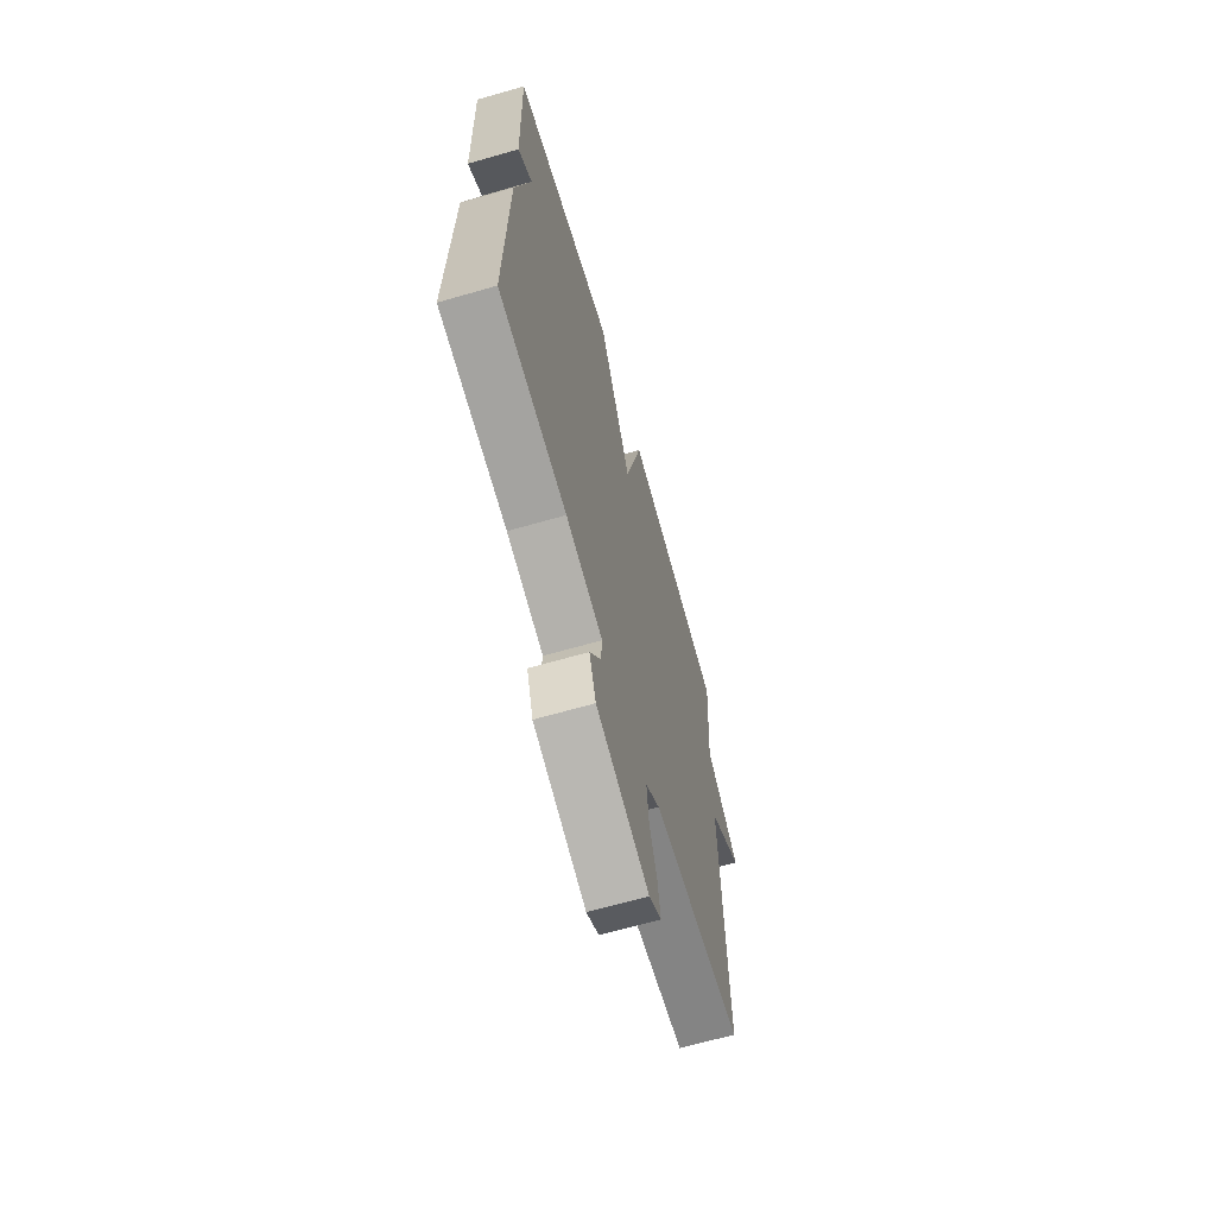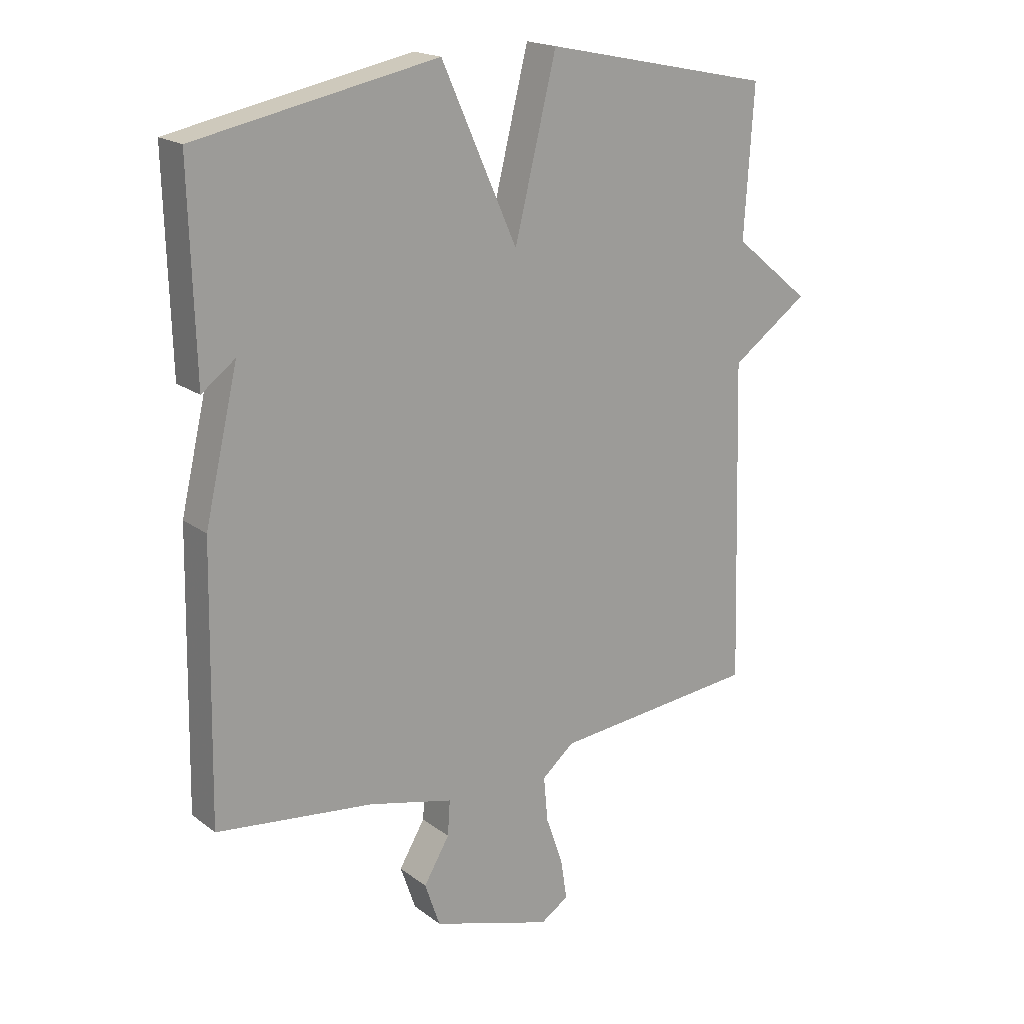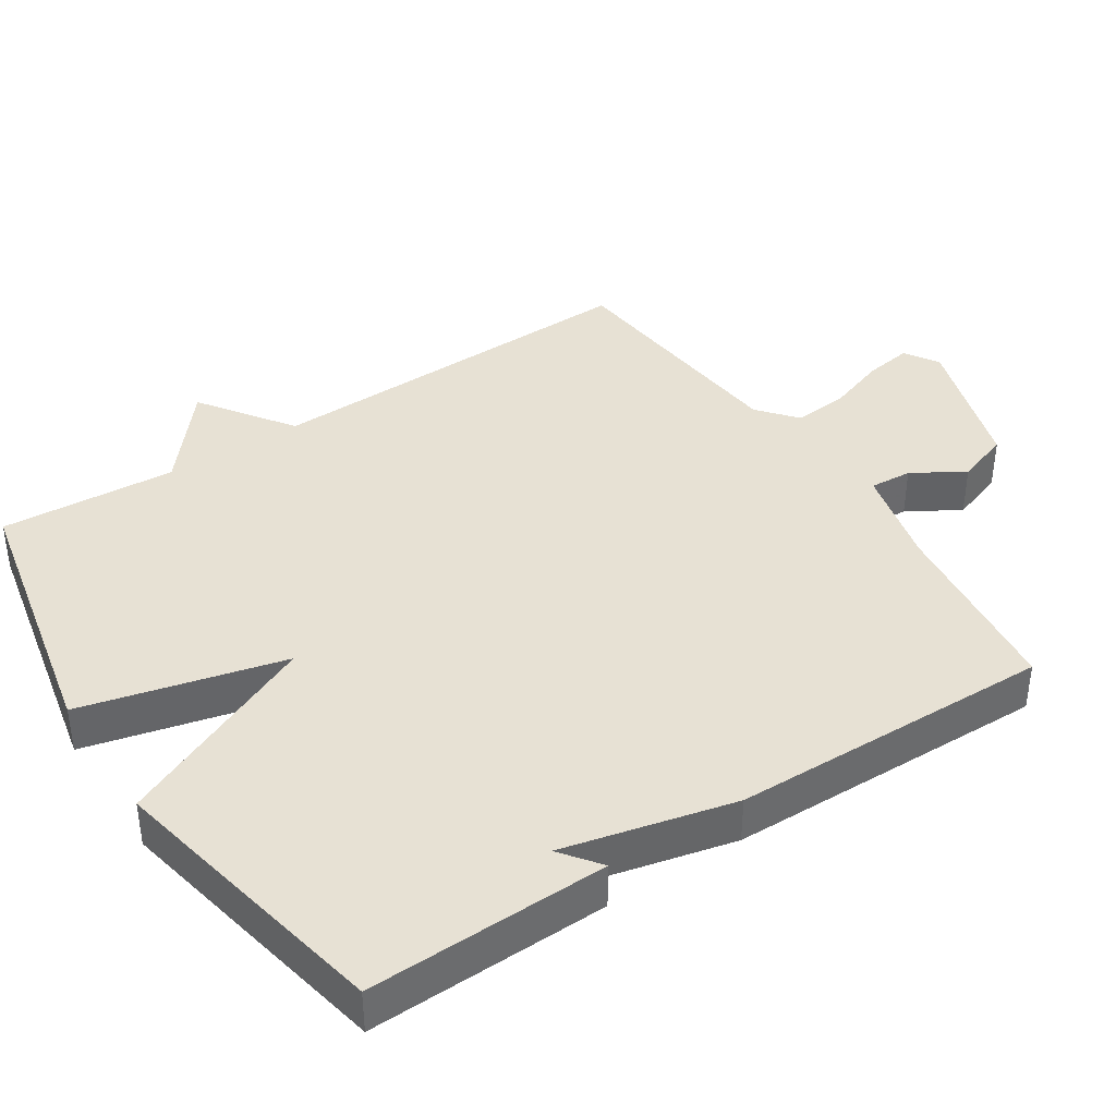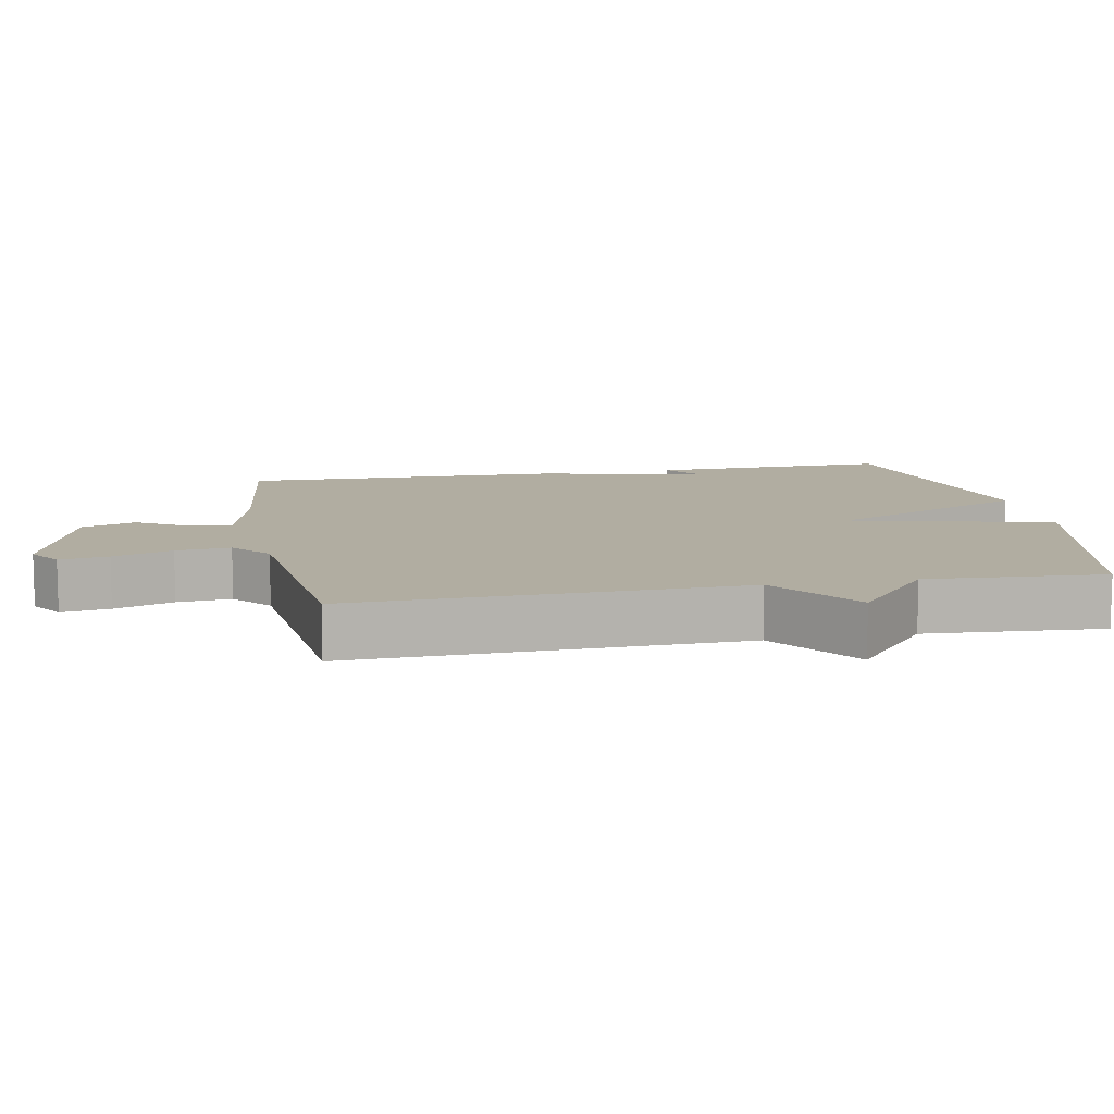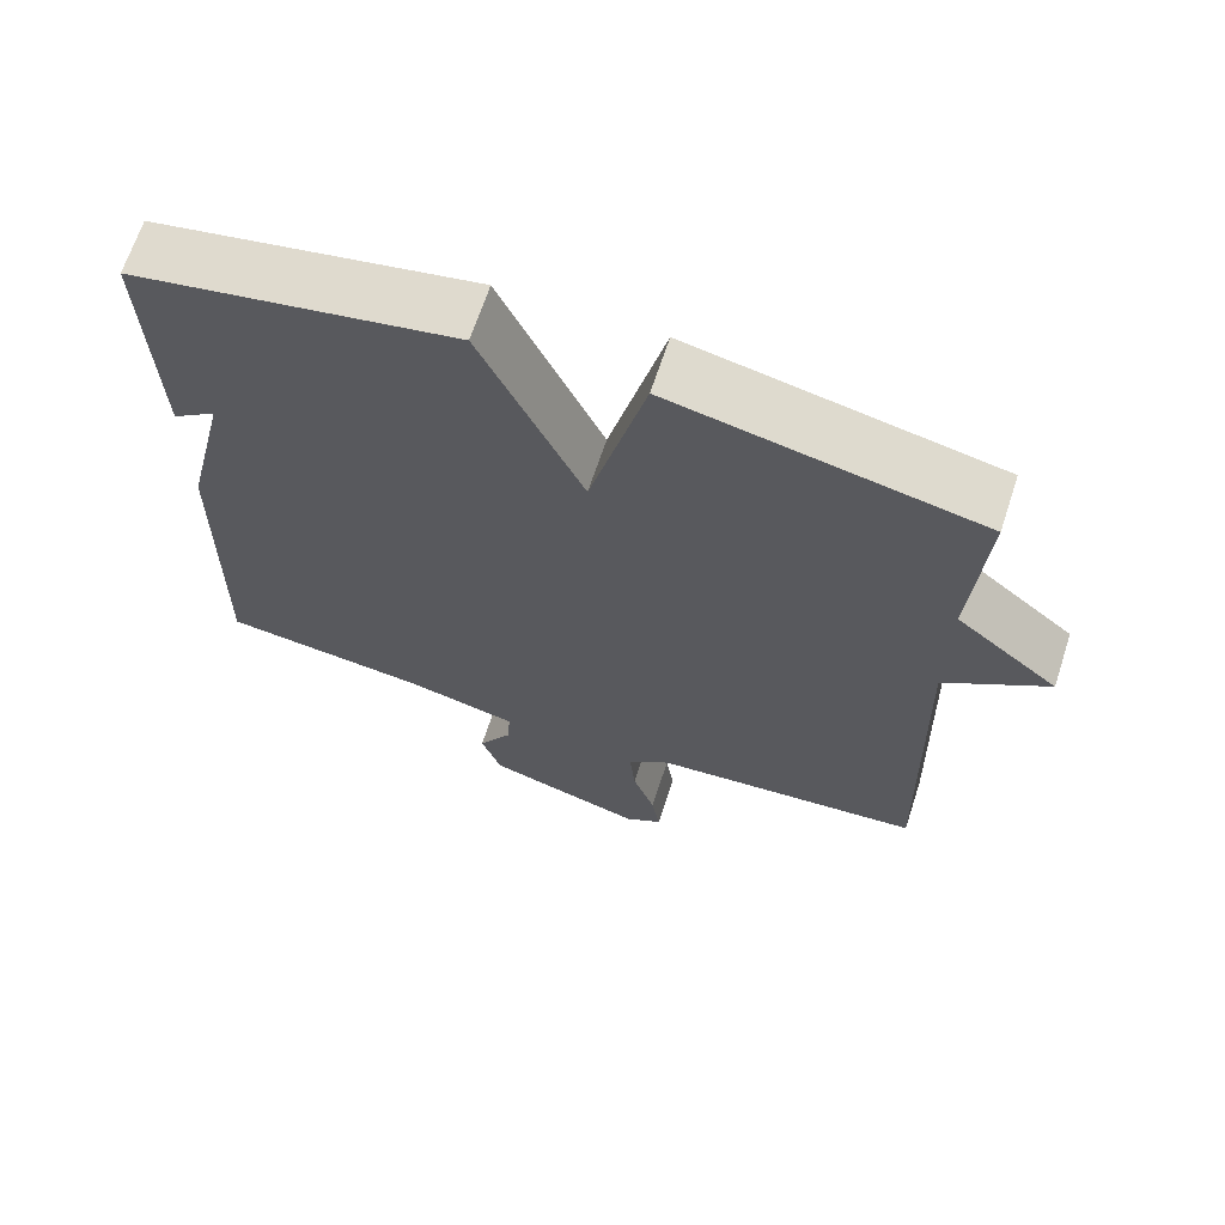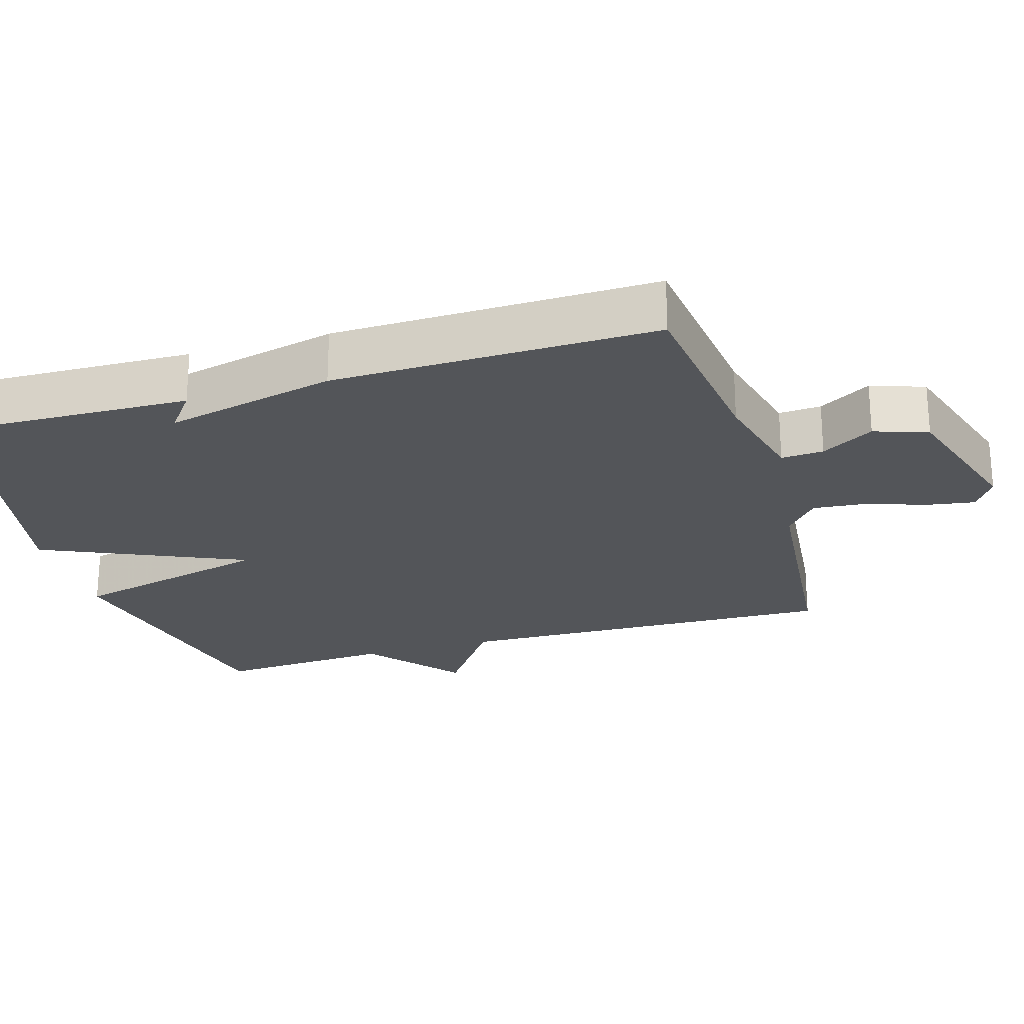
<metadata>
{"format":"obj","ext":"obj","renderer":"f3d","projection":"perspective","resolution":1024,"background":"white","views":[{"elev":-66.6,"azim":106.1,"up":"+Z"},{"elev":18.8,"azim":144.1,"up":"+Z"},{"elev":39.6,"azim":56.8,"up":"+Y"},{"elev":10.3,"azim":-100.9,"up":"+Y"},{"elev":67.3,"azim":-161.8,"up":"+Z"},{"elev":-24.0,"azim":106.7,"up":"+Y"}]}
</metadata>
<code>
v 0.5 0.07 -0.5
v 0.232 0.07 -0.532
v 0.088 0.07 -0.567
v 0.092 0.07 -0.627
v 0.136 0.07 -0.701
v 0.11 0.07 -0.777
v -0.095 0.07 -0.841
v -0.143 0.07 -0.81
v -0.132 0.07 -0.741
v -0.103 0.07 -0.657
v -0.096 0.07 -0.58
v -0.151 0.07 -0.534
v -0.5 0.07 -0.5
v -0.484 0.07 0.049
v -0.615 0.07 0.141
v -0.484 0.07 0.249
v -0.5 0.07 0.5
v -0.11 0.07 0.582
v -0.039 0.07 0.294
v 0.09 0.07 0.582
v 0.5 0.07 0.5
v 0.491 0.07 0.158
v 0.434 0.07 0.201
v 0.491 0.07 -0.042
v 0.5 0 -0.5
v 0.232 0 -0.532
v 0.088 0 -0.567
v 0.092 0 -0.627
v 0.136 0 -0.701
v 0.11 0 -0.777
v -0.095 0 -0.841
v -0.143 0 -0.81
v -0.132 0 -0.741
v -0.103 0 -0.657
v -0.096 0 -0.58
v -0.151 0 -0.534
v -0.5 0 -0.5
v -0.484 0 0.049
v -0.615 0 0.141
v -0.484 0 0.249
v -0.5 0 0.5
v -0.11 0 0.582
v -0.039 0 0.294
v 0.09 0 0.582
v 0.5 0 0.5
v 0.491 0 0.158
v 0.434 0 0.201
v 0.491 0 -0.042
f 23 24 1 2
f 20 21 22 23
f 23 2 3
f 20 23 3
f 19 20 3
f 19 3 4
f 18 19 4
f 17 18 4
f 16 17 4
f 14 15 16
f 4 5 6
f 16 4 6
f 14 16 6
f 12 13 14
f 11 12 14
f 11 14 6
f 10 11 6 7
f 7 8 9 10
f 26 25 48 47
f 47 46 45 44
f 27 26 47
f 27 47 44
f 27 44 43
f 28 27 43
f 28 43 42
f 28 42 41
f 28 41 40
f 40 39 38
f 30 29 28
f 30 28 40
f 30 40 38
f 38 37 36
f 38 36 35
f 30 38 35
f 31 30 35 34
f 34 33 32 31
f 1 25 26 2
f 2 26 27 3
f 3 27 28 4
f 4 28 29 5
f 5 29 30 6
f 6 30 31 7
f 7 31 32 8
f 8 32 33 9
f 9 33 34 10
f 10 34 35 11
f 11 35 36 12
f 12 36 37 13
f 13 37 38 14
f 14 38 39 15
f 15 39 40 16
f 16 40 41 17
f 17 41 42 18
f 18 42 43 19
f 19 43 44 20
f 20 44 45 21
f 21 45 46 22
f 22 46 47 23
f 23 47 48 24
f 24 48 25 1

</code>
